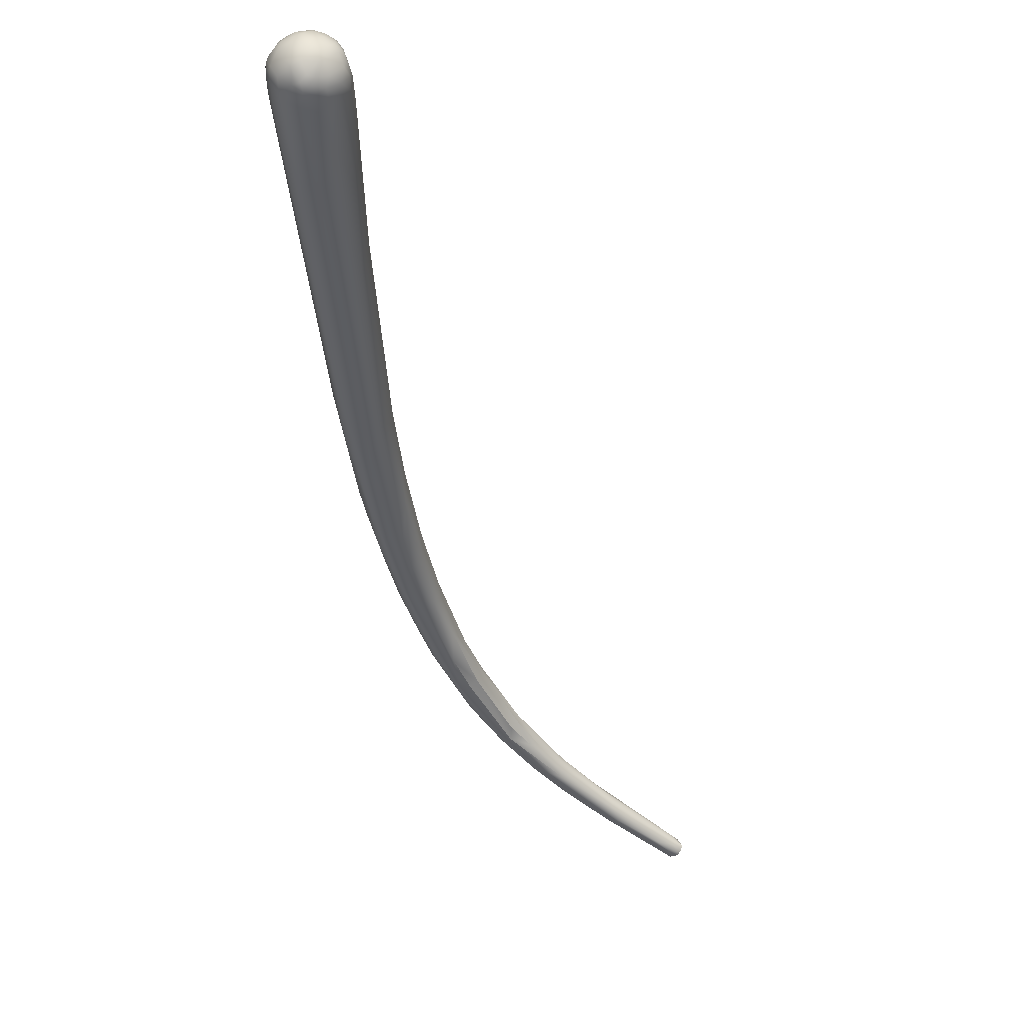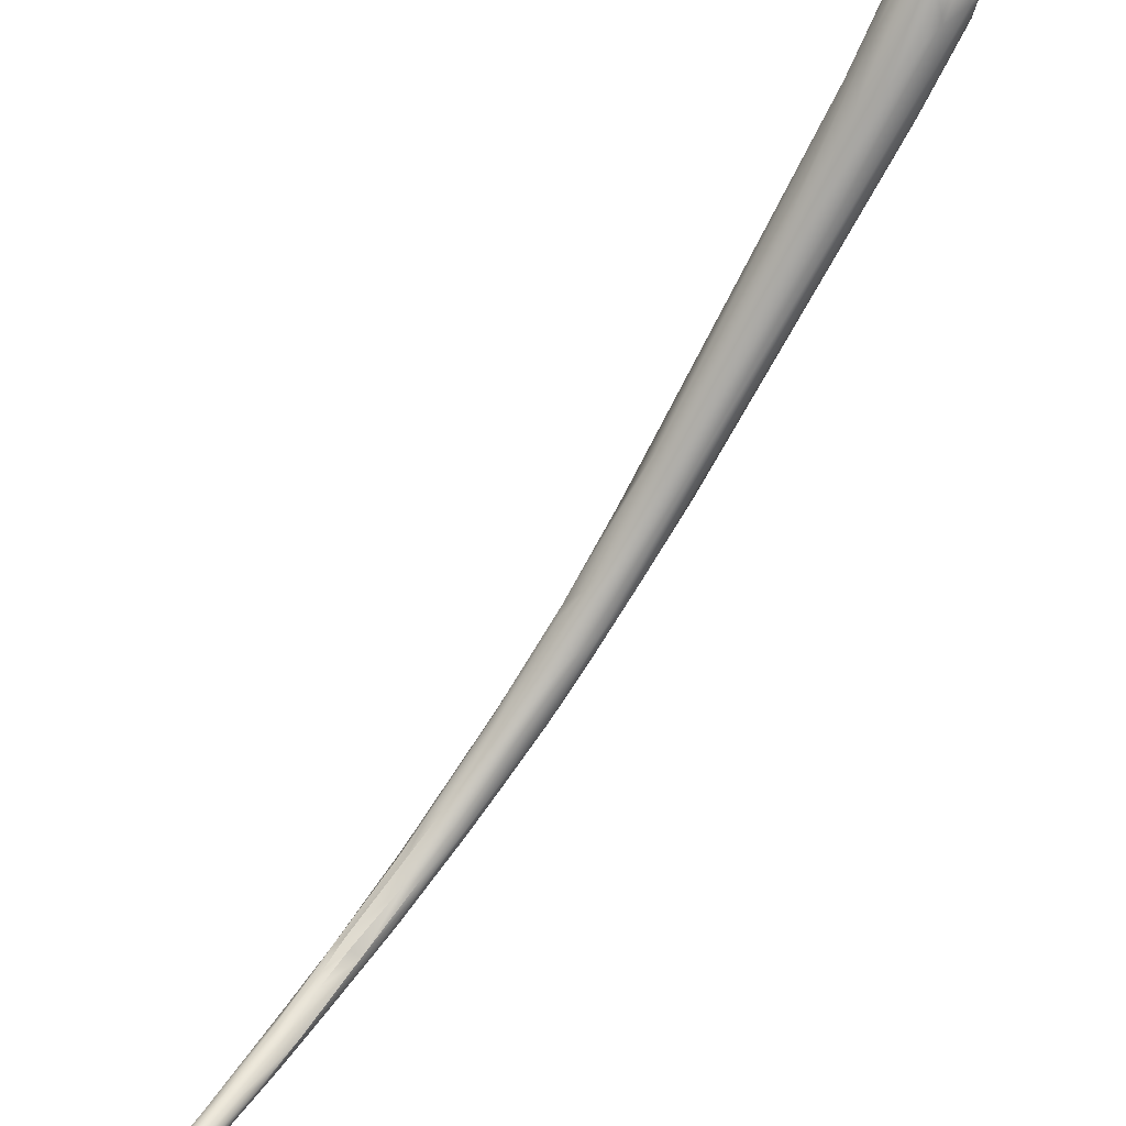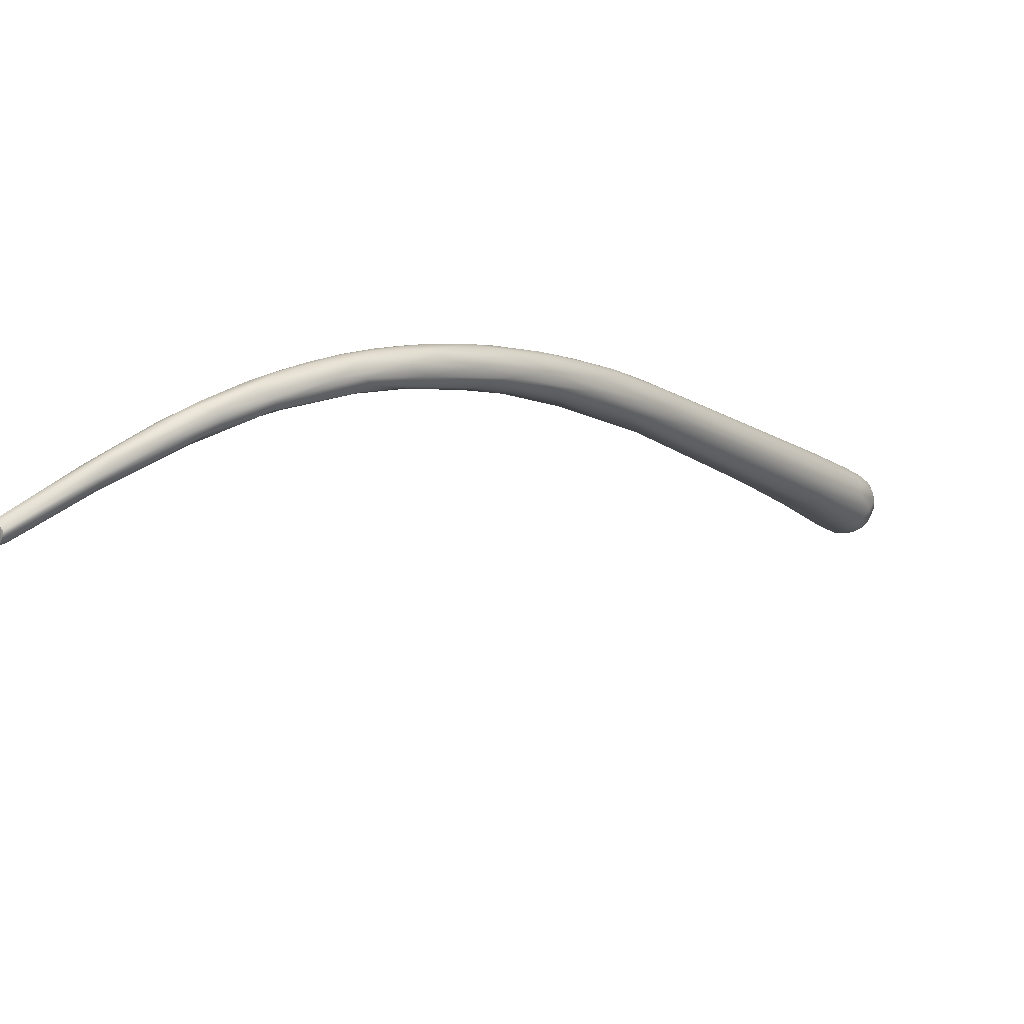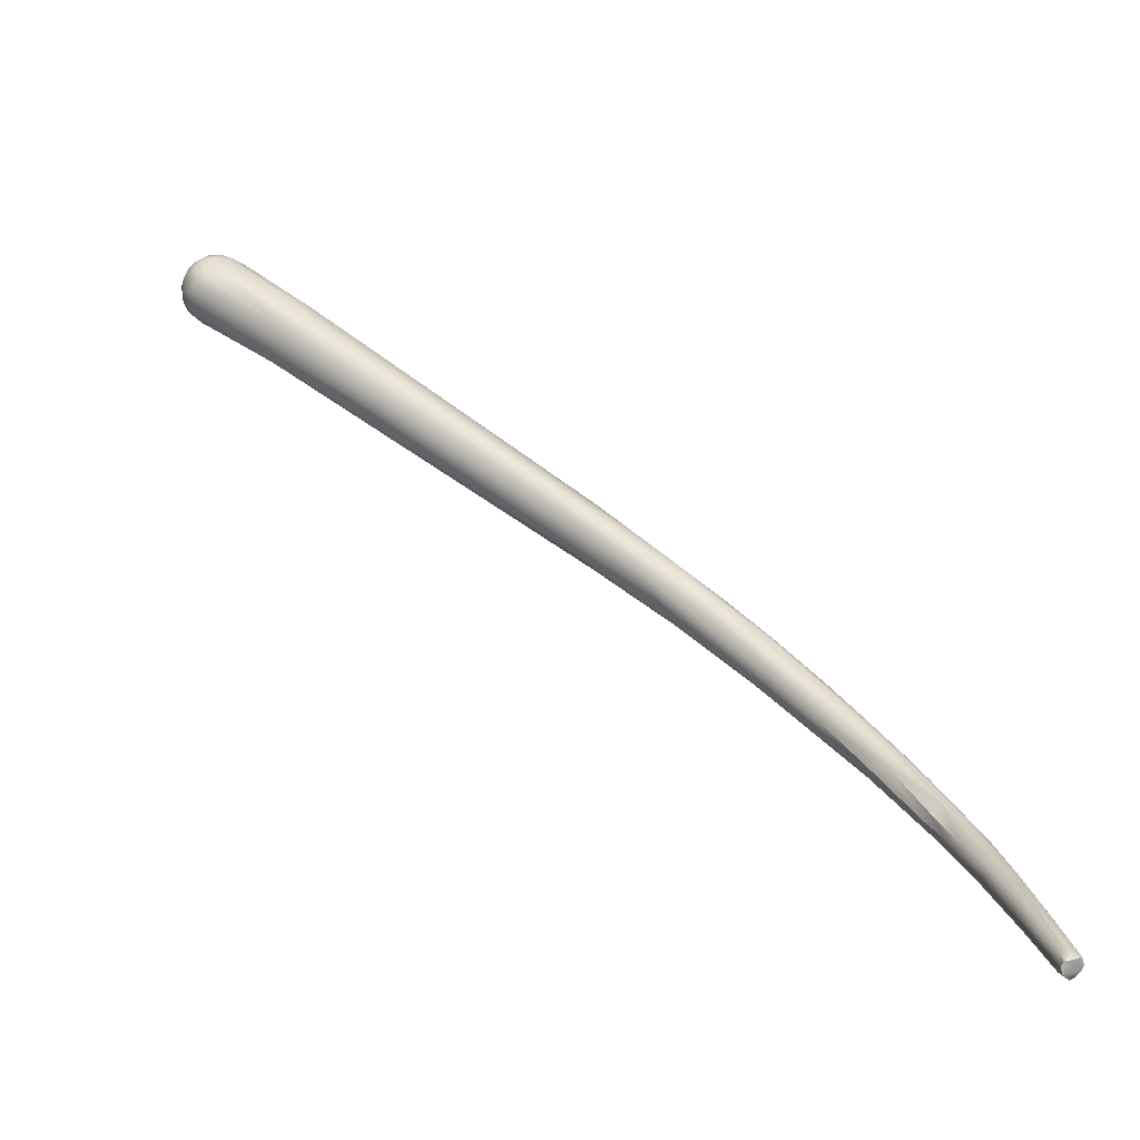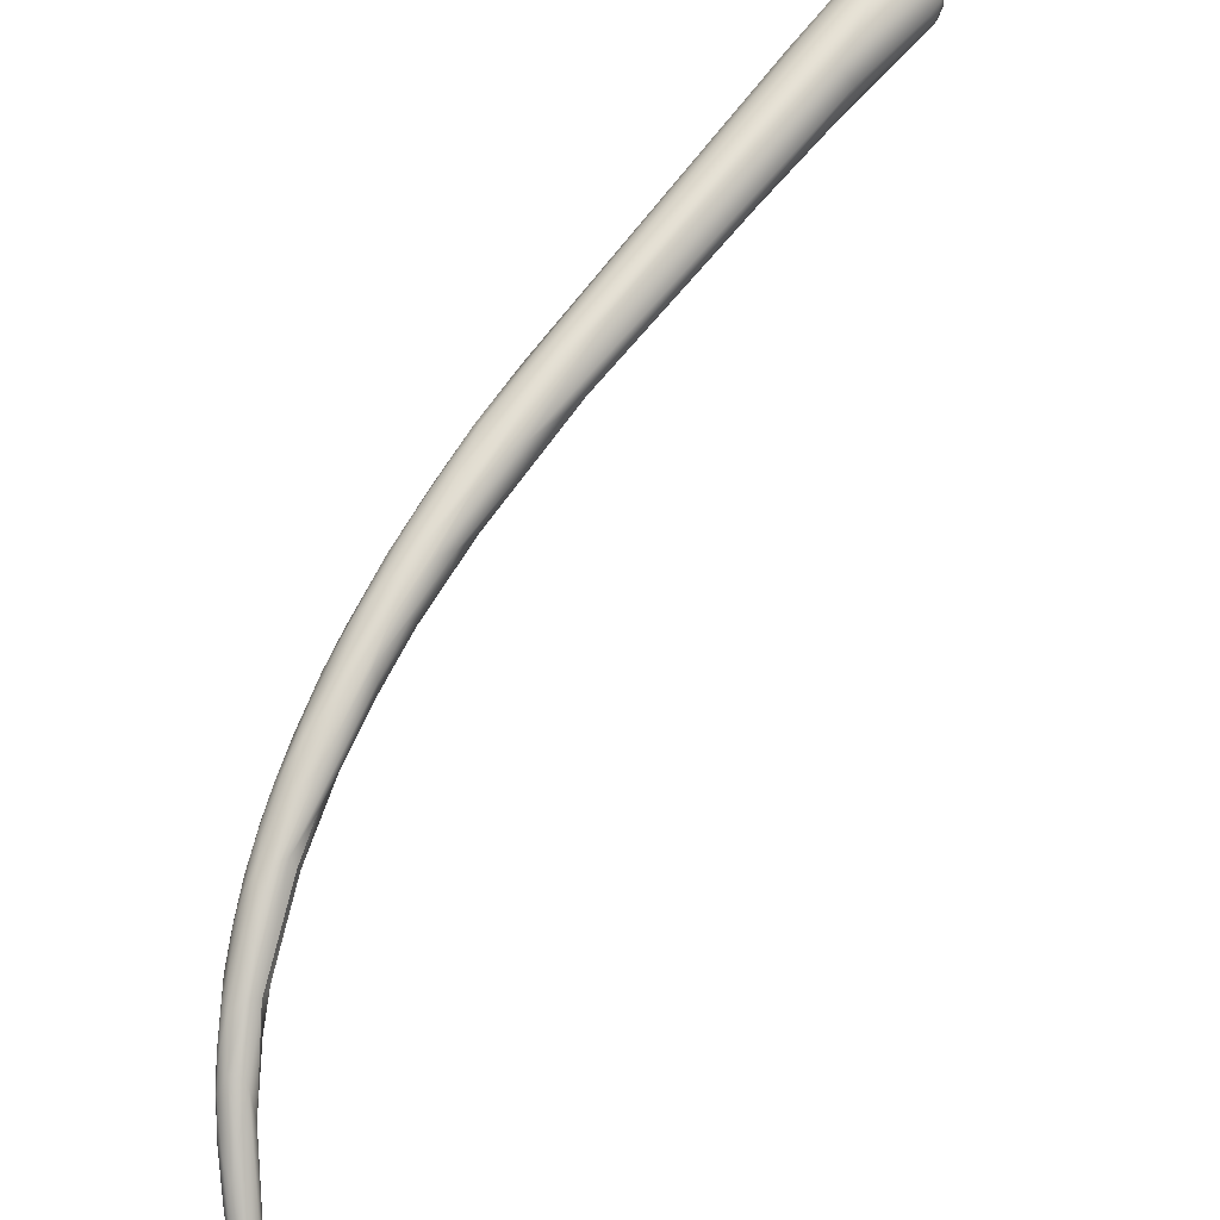
<metadata>
{"format":"obj","ext":"obj","renderer":"f3d","projection":"perspective","resolution":1024,"background":"white","views":[{"elev":-0.9,"azim":-113.4,"up":"+Z"},{"elev":-49.2,"azim":-80.2,"up":"+Y"},{"elev":-61.0,"azim":107.4,"up":"+Z"},{"elev":-15.5,"azim":-13.5,"up":"+Z"},{"elev":36.0,"azim":170.5,"up":"+Y"}]}
</metadata>
<code>
v 109.9 -132.4 1168
v 110.2 -132.5 1168
v 110.3 -131.6 1169
v 110.5 -132.3 1168
v 110.1 -131.9 1167
v 110.7 -132.1 1168
v 110.6 -131.9 1167
v 110.7 -131.3 1168
v 109.7 -132.6 1168
v 109.4 -132.6 1168
v 109.5 -132.5 1168
v 109.3 -132.4 1168
v 109.4 -132.2 1167
v 109.5 -132 1168
v 109.3 -132 1167
v 109.7 -131.7 1169
v 109.3 -131.8 1168
v 109.5 -131.5 1167
v 110 -131.8 1167
v 110.3 -131.7 1167
v 109.4 -130.4 1168
v 109.7 -126.5 1172
v 111 -127.4 1171
v 110.4 -126.5 1170
v 109.6 -127.1 1170
v 110 -126.5 1170
v 109.4 -126.4 1171
v 110.3 -125.4 1173
v 109.6 -124.2 1174
v 111.1 -125.6 1172
v 110.9 -125.6 1171
v 110.7 -124 1172
v 109.2 -121.8 1175
v 110.7 -124.2 1174
v 111.1 -123.3 1174
v 109.2 -122.9 1174
v 111 -123.2 1173
v 110.2 -122.6 1173
v 111.1 -122.7 1174
v 109.2 -122.1 1174
v 110 -122.4 1175
v 110.9 -120.9 1175
v 109 -121.4 1175
v 108.8 -120 1176
v 111 -121 1175
v 109.4 -120.3 1174
v 109.7 -119.4 1178
v 108.1 -118 1178
v 110.6 -120.5 1176
v 110.7 -119.4 1176
v 108.5 -119.1 1176
v 110.6 -119 1176
v 109.8 -119.8 1175
v 110.4 -119.8 1175
v 108.7 -118.1 1179
v 108.8 -117.1 1180
v 110.3 -118.2 1178
v 110.3 -117.4 1177
v 107.9 -117.2 1178
v 108.5 -115.8 1178
v 110.1 -117.8 1176
v 108.4 -117.4 1177
v 108.8 -117.1 1177
v 109.2 -117 1177
v 107.7 -114.9 1182
v 106.6 -114.7 1181
v 109.4 -115.2 1180
v 108.8 -116 1181
v 109.4 -114.9 1180
v 109.8 -116.8 1179
v 110 -116.8 1178
v 109.8 -116.2 1178
v 109 -115 1179
v 105 -112.2 1185
v 108.4 -114.2 1182
v 108.4 -113.4 1182
v 108.6 -113.4 1181
v 106.7 -114.2 1183
v 105.9 -113.6 1182
v 106.1 -113.1 1181
v 106.4 -112.3 1181
v 108.7 -113.6 1181
v 108 -113.7 1180
v 107 -112.4 1181
v 108 -112.7 1181
v 102.1 -109.2 1188
v 105.6 -112 1185
v 103.6 -110.7 1185
v 107.4 -112.3 1184
v 106.3 -111.8 1185
v 107.6 -111.9 1183
v 106.5 -110.7 1185
v 106.8 -110.5 1185
v 104.8 -111.2 1183
v 105.5 -110 1183
v 106 -110 1183
v 104.5 -109.4 1184
v 107.6 -111.8 1182
v 107.8 -111.9 1183
v 99.02 -106.5 1191
v 102.1 -109 1189
v 105 -109.5 1187
v 104.6 -108.4 1188
v 101.4 -108.2 1188
v 101.3 -107.3 1187
v 105.7 -109.3 1186
v 105 -108.2 1186
v 106.2 -109.7 1185
v 105.2 -108.7 1185
v 97.94 -105.1 1194
v 95.39 -103.8 1194
v 98.75 -106.3 1192
v 97.07 -104.3 1192
v 101.8 -107.6 1191
v 102.2 -107.3 1191
v 101.9 -106.1 1191
v 102.6 -106.1 1190
v 102.5 -105.6 1190
v 100.4 -105.1 1189
v 99.05 -105.7 1190
v 99.41 -105.3 1190
v 103.9 -107.2 1189
v 101.5 -106.5 1188
v 102.9 -106.8 1187
v 102.8 -106.2 1188
v 90.42 -101.1 1200
v 96.41 -103.2 1197
v 94.36 -103.4 1196
v 98.06 -103.2 1196
v 100 -104.9 1194
v 99.8 -104.1 1194
v 100.1 -103.7 1193
v 96.75 -103.5 1192
v 99.13 -103.2 1192
v 97.8 -103.2 1192
v 101.1 -104.4 1191
v 89.33 -100.2 1202
v 92.74 -100.3 1201
v 89.16 -99.62 1199
v 95.18 -100.8 1199
v 95.4 -100.6 1198
v 92.63 -100.1 1196
v 97.57 -102.1 1196
v 97.88 -101.8 1195
v 96.18 -100.7 1195
v 95.65 -101.3 1194
v 99.51 -103 1193
v 98.31 -102.1 1194
v 73.44 -92.33 1213
v 79.06 -95.26 1209
v 79.27 -95.27 1210
v 78.67 -94.59 1208
v 87.42 -96.09 1202
v 91.11 -98.74 1202
v 92.16 -98.39 1201
v 90.82 -97.62 1199
v 89.63 -96.53 1201
v 90.76 -97.16 1201
v 94.99 -99.91 1198
v 94.77 -99.58 1198
v 67.94 -90.14 1218
v 67.3 -89.57 1219
v 67.79 -89.57 1219
v 67.34 -89.3 1219
v 66.97 -89.29 1218
v 67.02 -88.95 1219
v 70.34 -91.2 1217
v 69.75 -90.72 1218
v 67.37 -89.8 1218
v 67.95 -90.06 1217
v 67.02 -89.18 1217
v 67.43 -89.16 1217
v 67.34 -88.54 1216
v 72.56 -92.25 1215
v 70.38 -89.94 1214
v 72.62 -90.16 1212
v 68.26 -88.65 1220
v 68.89 -88.44 1221
v 68.57 -88.03 1221
v 68.13 -87.8 1220
v 71.97 -91.06 1218
v 69.4 -89.61 1220
v 69.12 -89.05 1220
v 69.92 -89.14 1220
v 69.48 -88.41 1220
v 70.69 -88.85 1220
v 68.08 -89.26 1220
v 67.64 -89.05 1220
v 68.55 -89.5 1220
v 67.25 -88.82 1220
v 67.49 -88.25 1220
v 66.67 -88.3 1219
v 66.98 -88.35 1219
v 66.61 -87.66 1218
v 66.78 -87.6 1219
v 67.32 -87.58 1220
v 66.91 -86.74 1218
v 66.65 -88.3 1218
v 66.87 -88.21 1217
v 67.13 -87.67 1217
v 66.68 -87.51 1218
v 66.9 -87.22 1217
v 66.8 -87.01 1218
v 67.22 -86.96 1217
v 67.05 -86.75 1217
v 75.08 -91.46 1216
v 75.26 -90.97 1216
v 75.82 -90.44 1216
v 67.98 -88.22 1216
v 68.11 -87 1216
v 73.67 -88.98 1212
v 70.29 -87.69 1220
v 70.67 -87.04 1220
v 70.1 -86.73 1220
v 70.63 -86.54 1219
v 69.18 -87.83 1221
v 67.95 -87.16 1220
v 68.88 -87.39 1221
v 68.57 -86.93 1220
v 69.64 -87.44 1220
v 69.27 -86.69 1220
v 68.61 -86.1 1220
v 69.51 -86.26 1220
v 68.9 -85.75 1219
v 69.95 -86.11 1220
v 67.36 -86.99 1220
v 67.08 -86.7 1219
v 67.19 -86.35 1219
v 68 -86.65 1220
v 67.72 -86.3 1219
v 68.3 -85.8 1219
v 72.8 -89.11 1218
v 72.8 -88.53 1218
v 71.89 -87.39 1219
v 71.77 -86.91 1218
v 70.76 -86.44 1216
v 70.36 -86.06 1219
v 69.31 -85.46 1218
v 71.26 -86.27 1217
v 70.75 -86.04 1217
v 67.45 -86.35 1217
v 67.22 -86.27 1218
v 67.6 -85.96 1218
v 68.04 -85.72 1218
v 68.63 -85.49 1218
v 68.78 -85.51 1218
v 75.87 -89.85 1216
v 74.14 -87.91 1216
v 68.65 -86.03 1217
v 75.67 -89.12 1215
v 69.72 -85.71 1219
v 69.39 -85.53 1219
v 69.91 -85.63 1219
v 70.68 -86.02 1218
v 110.2 -132.5 1168
v 110.5 -132.3 1168
v 110.7 -132.1 1168
v 110.6 -131.9 1167
v 109.7 -132.6 1168
v 109.4 -132.6 1168
v 109.4 -132.6 1168
v 109.4 -132.6 1168
v 109.3 -132.4 1168
v 109.4 -132.2 1167
v 109.4 -132.2 1167
v 110 -131.8 1167
v 110.3 -131.7 1167
v 110 -122.4 1175
v 108.1 -118 1178
v 108.7 -118.1 1179
v 107.9 -117.2 1178
v 108.4 -117.4 1177
v 105.9 -113.6 1182
v 106.1 -113.1 1181
g grp1
f 4 1 2
f 4 3 1
f 1 9 2
f 259 7 255
f 255 6 256
f 255 7 6
f 5 7 13
f 20 7 5
f 8 257 258
f 267 8 258
f 8 30 257
f 1 14 10
f 1 260 9
f 11 259 261
f 261 12 11
f 262 17 263
f 7 259 11
f 17 15 263
f 264 11 12
f 263 15 265
f 14 1 16
f 262 14 17
f 21 15 17
f 13 7 11
f 21 18 15
f 18 265 15
f 5 13 19
f 20 5 19
f 265 18 266
f 14 27 17
f 1 3 28
f 16 22 14
f 16 1 28
f 28 22 16
f 21 17 27
f 25 18 21
f 26 266 18
f 27 25 21
f 8 267 31
f 31 267 24
f 267 266 24
f 24 266 26
f 31 30 8
f 25 26 18
f 4 34 3
f 23 34 4
f 23 4 257
f 3 34 28
f 30 23 257
f 26 38 24
f 31 24 32
f 32 24 38
f 27 14 22
f 35 34 23
f 30 35 23
f 25 27 40
f 22 29 36
f 36 27 22
f 22 41 29
f 22 28 41
f 36 29 33
f 41 33 29
f 35 30 39
f 30 37 39
f 28 34 268
f 27 36 40
f 37 54 45
f 37 45 39
f 36 43 40
f 37 30 31
f 37 31 32
f 32 54 37
f 38 54 32
f 35 49 34
f 42 49 35
f 42 35 39
f 42 39 45
f 36 33 43
f 33 51 43
f 43 51 40
f 41 55 33
f 55 44 33
f 44 51 33
f 26 46 38
f 45 54 52
f 46 25 40
f 46 26 25
f 46 40 62
f 46 53 38
f 53 54 38
f 268 34 47
f 47 34 49
f 44 48 51
f 47 270 268
f 51 48 59
f 271 272 51
f 44 55 269
f 42 57 49
f 42 45 50
f 45 52 50
f 57 42 50
f 51 272 40
f 61 52 54
f 64 61 54
f 53 64 54
f 270 47 56
f 56 47 68
f 68 47 49
f 70 68 49
f 59 48 66
f 71 57 50
f 71 50 58
f 57 70 49
f 57 71 70
f 58 61 72
f 55 66 269
f 81 63 62
f 63 60 64
f 64 83 73
f 60 83 64
f 60 63 81
f 63 53 46
f 64 53 63
f 73 61 64
f 50 52 58
f 61 58 52
f 72 61 73
f 46 62 63
f 270 56 65
f 78 270 65
f 56 68 65
f 78 66 55
f 272 79 80
f 75 68 70
f 70 71 67
f 67 75 70
f 71 69 67
f 75 67 76
f 60 84 83
f 79 272 271
f 66 273 59
f 274 81 62
f 72 71 58
f 69 71 72
f 73 82 72
f 69 72 82
f 65 87 78
f 65 68 87
f 87 74 78
f 74 66 78
f 80 79 94
f 88 273 66
f 74 88 66
f 274 94 81
f 75 76 89
f 67 77 76
f 76 91 89
f 76 77 91
f 69 77 67
f 85 82 73
f 83 85 73
f 77 69 82
f 84 60 81
f 96 85 83
f 84 96 83
f 114 101 87
f 87 90 114
f 101 86 74
f 86 104 88
f 74 87 101
f 87 68 90
f 90 89 102
f 102 89 92
f 88 94 79
f 86 88 74
f 88 104 94
f 90 68 75
f 90 75 89
f 91 92 89
f 91 93 92
f 99 93 91
f 84 97 95
f 97 84 81
f 85 98 82
f 96 98 85
f 77 82 99
f 99 82 98
f 98 96 108
f 77 99 91
f 108 99 98
f 99 108 93
f 84 95 96
f 101 112 86
f 100 120 104
f 101 110 112
f 86 100 104
f 115 114 90
f 105 94 104
f 94 105 81
f 104 120 105
f 123 105 121
f 123 81 105
f 90 102 115
f 92 103 102
f 106 103 92
f 93 106 92
f 93 107 106
f 122 103 106
f 106 107 122
f 123 97 81
f 124 96 95
f 97 124 95
f 125 109 124
f 109 96 124
f 109 108 96
f 93 108 107
f 107 108 109
f 100 112 128
f 114 110 101
f 111 113 120
f 111 120 100
f 100 86 112
f 120 113 133
f 133 121 120
f 102 116 115
f 103 116 102
f 115 116 130
f 117 116 103
f 122 117 103
f 117 122 118
f 117 118 132
f 125 124 134
f 105 120 121
f 123 119 97
f 124 119 134
f 107 109 125
f 107 118 122
f 107 125 118
f 97 119 124
f 136 118 125
f 128 137 126
f 128 110 137
f 128 112 110
f 139 133 111
f 139 111 126
f 111 100 128
f 111 128 126
f 111 133 113
f 130 129 127
f 127 110 114
f 131 143 129
f 127 114 115
f 127 115 130
f 116 131 130
f 131 129 130
f 131 132 143
f 135 123 133
f 135 133 142
f 146 156 134
f 117 131 116
f 117 132 131
f 132 118 147
f 147 136 148
f 148 136 134
f 123 135 119
f 146 119 135
f 146 134 119
f 123 121 133
f 147 118 136
f 125 134 136
f 138 206 127
f 139 126 152
f 110 127 137
f 139 176 142
f 138 140 154
f 133 139 142
f 127 129 138
f 129 140 138
f 143 140 129
f 143 141 140
f 141 143 159
f 159 143 144
f 157 145 156
f 144 143 132
f 144 148 160
f 148 145 160
f 146 135 142
f 147 144 132
f 144 147 148
f 156 145 134
f 134 145 148
f 174 170 149
f 149 175 152
f 151 181 168
f 174 149 150
f 150 151 167
f 151 168 167
f 174 150 167
f 127 181 137
f 127 206 181
f 151 137 181
f 176 152 175
f 151 126 137
f 150 152 126
f 151 150 126
f 150 149 152
f 152 176 139
f 154 155 247
f 155 250 247
f 207 138 154
f 155 158 250
f 155 154 140
f 140 141 155
f 155 159 158
f 141 159 155
f 156 146 153
f 146 142 153
f 156 236 157
f 236 156 153
f 159 144 160
f 159 160 158
f 158 160 157
f 157 160 145
f 168 189 163
f 161 162 169
f 161 163 162
f 163 161 168
f 162 166 165
f 162 165 169
f 162 163 164
f 164 166 162
f 163 187 188
f 164 163 188
f 188 190 164
f 166 164 190
f 166 192 165
f 165 198 171
f 168 161 167
f 161 170 174
f 161 169 170
f 167 161 174
f 170 172 149
f 172 175 149
f 169 171 170
f 171 172 170
f 171 169 165
f 172 171 199
f 173 172 199
f 172 173 175
f 199 171 198
f 175 173 209
f 175 209 176
f 207 206 138
f 176 211 142
f 142 211 153
f 236 153 211
f 157 236 240
f 250 158 248
f 248 158 157
f 183 185 178
f 177 188 187
f 183 178 177
f 183 177 187
f 178 179 177
f 179 180 177
f 177 191 188
f 191 177 180
f 185 216 178
f 178 216 179
f 186 206 207
f 184 206 186
f 182 189 168
f 182 168 181
f 184 182 181
f 182 184 183
f 184 186 185
f 185 183 184
f 189 187 163
f 193 166 190
f 188 191 190
f 191 193 190
f 182 183 189
f 189 183 187
f 165 192 198
f 193 192 166
f 194 198 192
f 201 198 194
f 195 192 193
f 194 192 195
f 194 203 201
f 191 180 196
f 193 191 196
f 193 196 195
f 203 194 197
f 196 180 217
f 226 196 217
f 195 196 226
f 227 195 226
f 194 195 197
f 197 195 227
f 184 181 206
f 201 199 198
f 200 173 199
f 209 173 200
f 202 199 201
f 202 200 199
f 203 202 201
f 200 204 210
f 210 209 200
f 205 202 203
f 202 204 200
f 205 204 202
f 197 242 203
f 241 210 204
f 242 205 203
f 241 204 205
f 241 205 242
f 208 232 207
f 210 176 209
f 207 154 208
f 247 208 154
f 216 218 179
f 232 186 207
f 186 212 185
f 185 212 220
f 232 212 186
f 232 233 212
f 212 233 213
f 212 213 214
f 213 233 234
f 215 213 234
f 213 215 214
f 218 180 179
f 185 220 216
f 220 218 216
f 218 219 180
f 219 217 180
f 219 229 217
f 229 226 217
f 219 218 221
f 222 219 221
f 220 221 218
f 222 229 219
f 212 214 220
f 214 221 220
f 223 222 221
f 223 221 214
f 224 222 223
f 214 225 223
f 215 225 214
f 223 225 224
f 225 215 237
f 224 225 251
f 252 224 251
f 224 252 245
f 227 228 197
f 197 228 242
f 226 230 227
f 227 230 228
f 230 226 229
f 230 243 228
f 242 228 243
f 222 230 229
f 222 231 230
f 231 243 230
f 222 224 231
f 231 224 245
f 231 245 243
f 208 233 232
f 233 247 234
f 247 250 234
f 234 250 235
f 235 250 248
f 254 235 248
f 215 235 237
f 234 235 215
f 235 254 237
f 252 253 238
f 253 240 238
f 238 240 236
f 249 210 241
f 243 244 242
f 244 241 242
f 244 249 241
f 246 249 244
f 246 236 249
f 245 246 244
f 243 245 244
f 238 245 252
f 245 238 246
f 236 246 238
f 208 247 233
f 254 248 239
f 211 210 249
f 210 211 176
f 249 236 211
f 248 157 239
f 240 239 157
f 251 225 237
f 251 237 253
f 251 253 252
f 237 254 253
f 254 239 253
f 240 253 239

</code>
